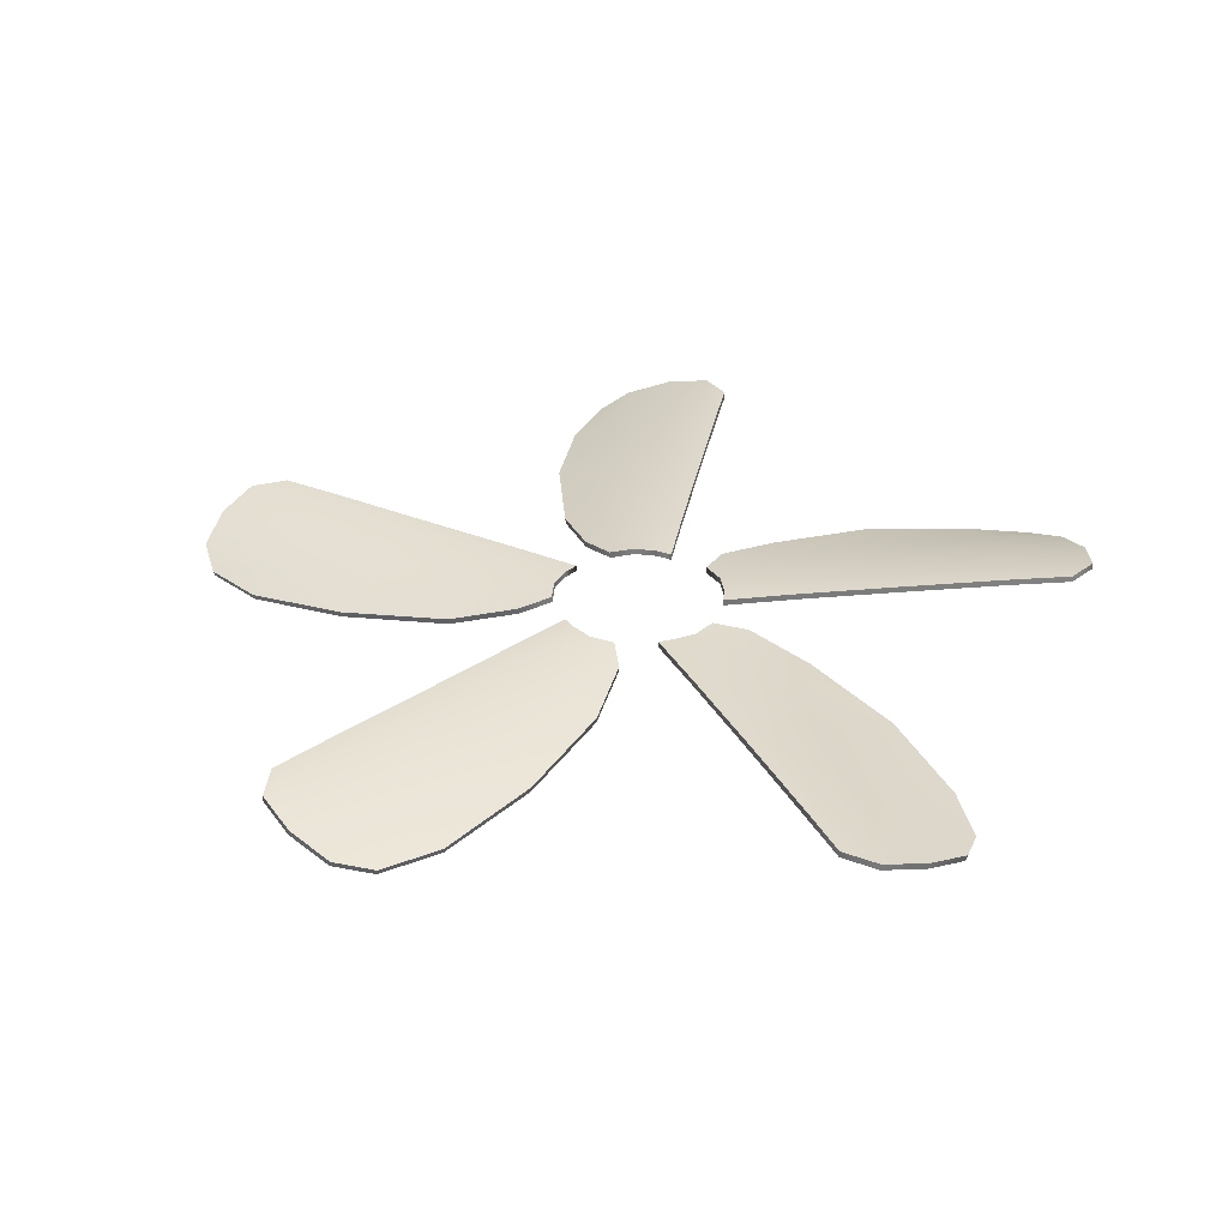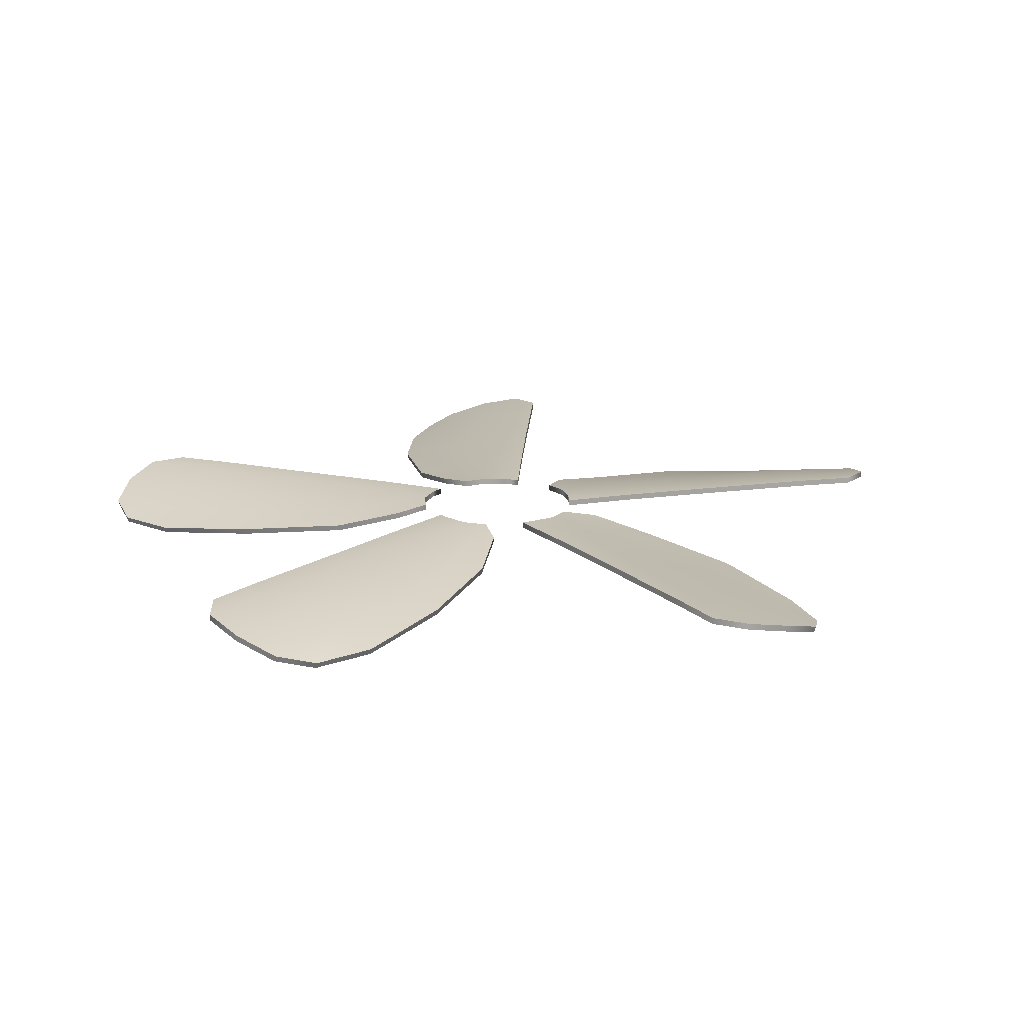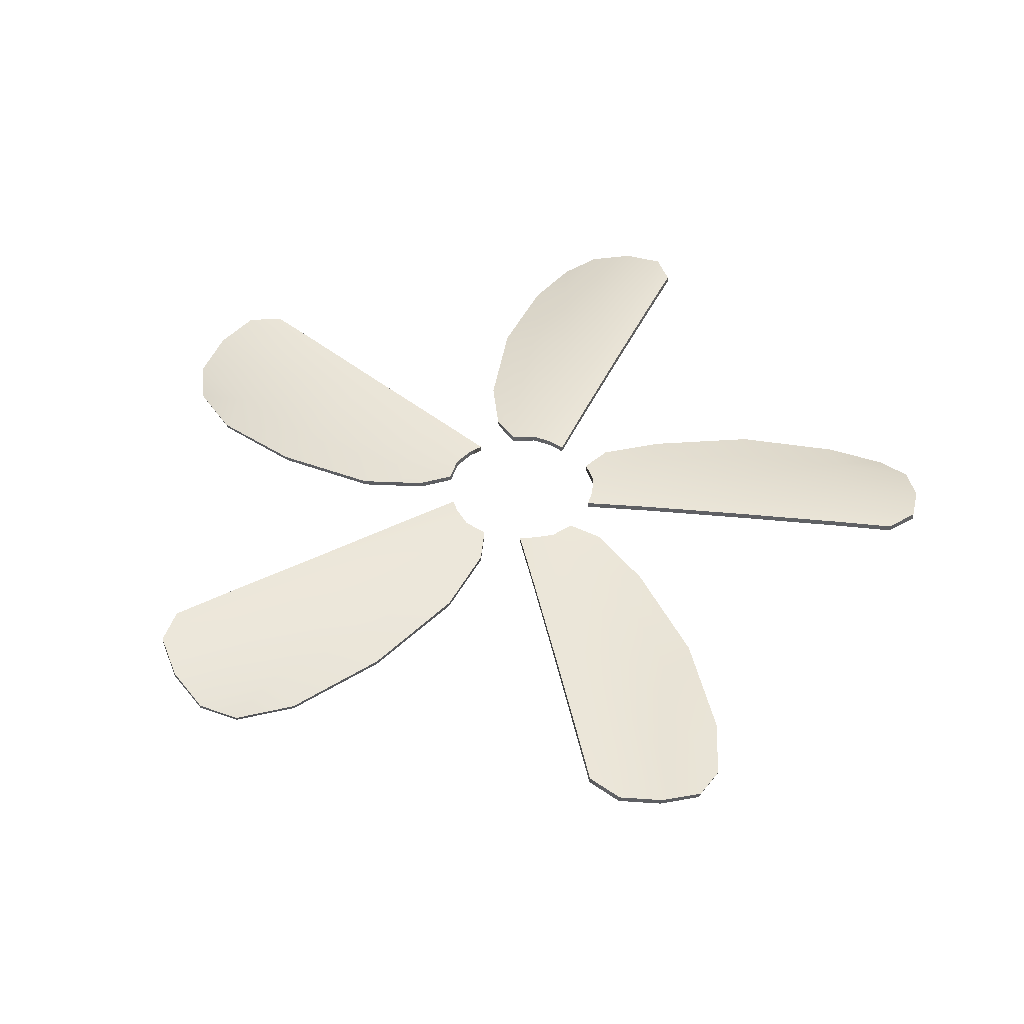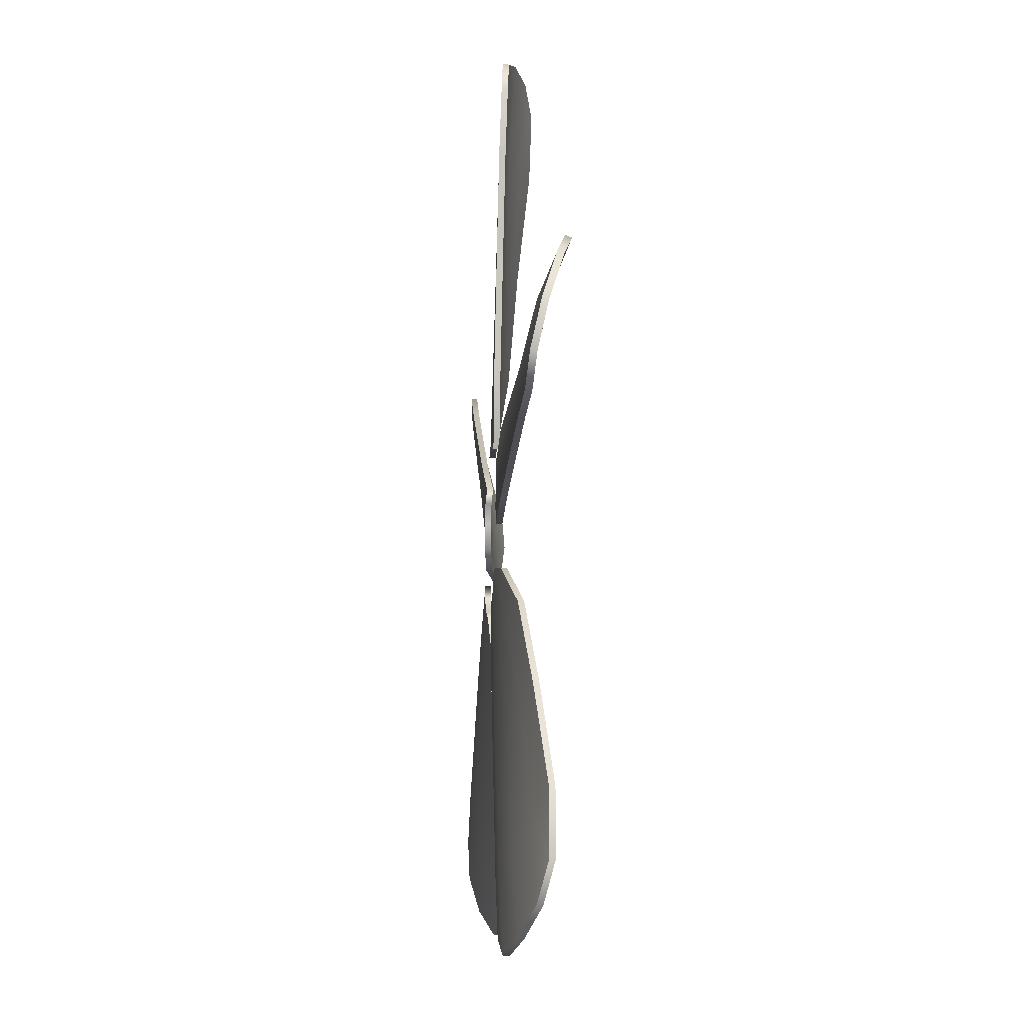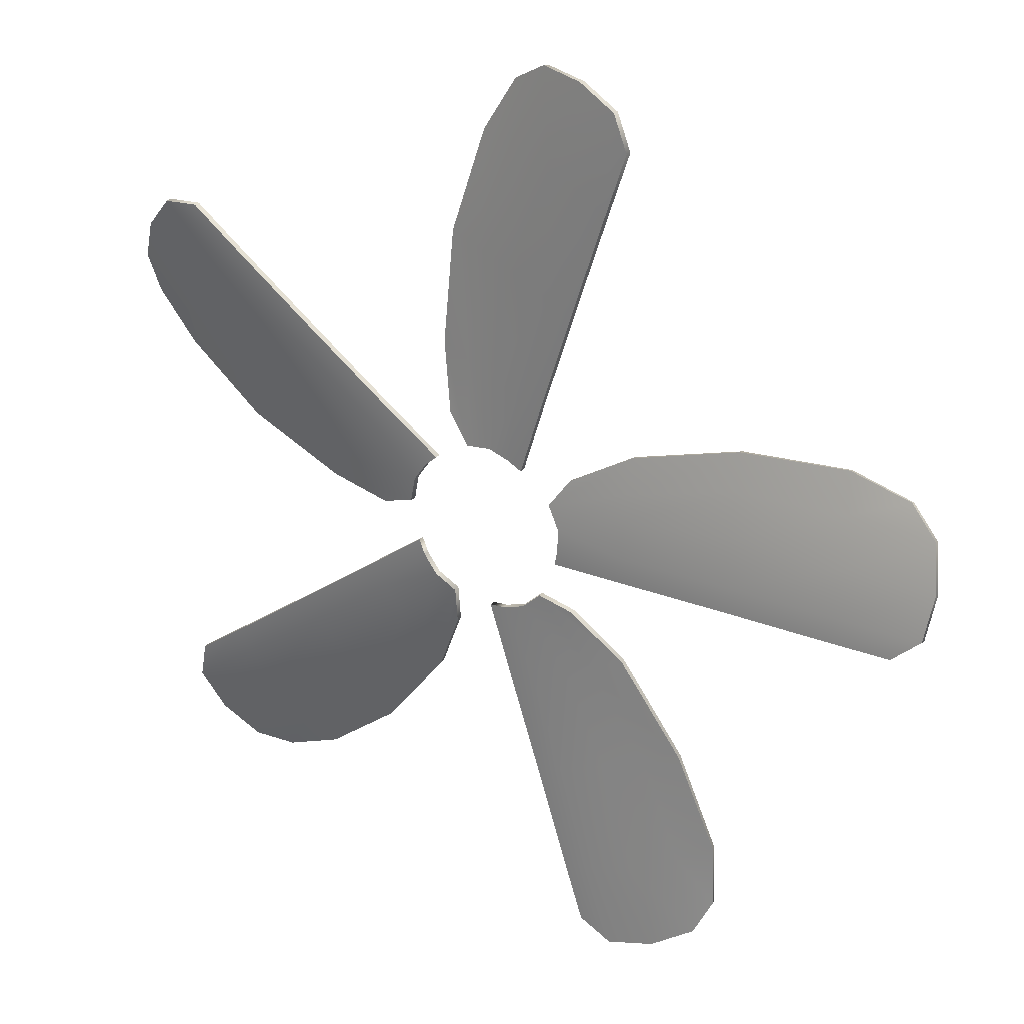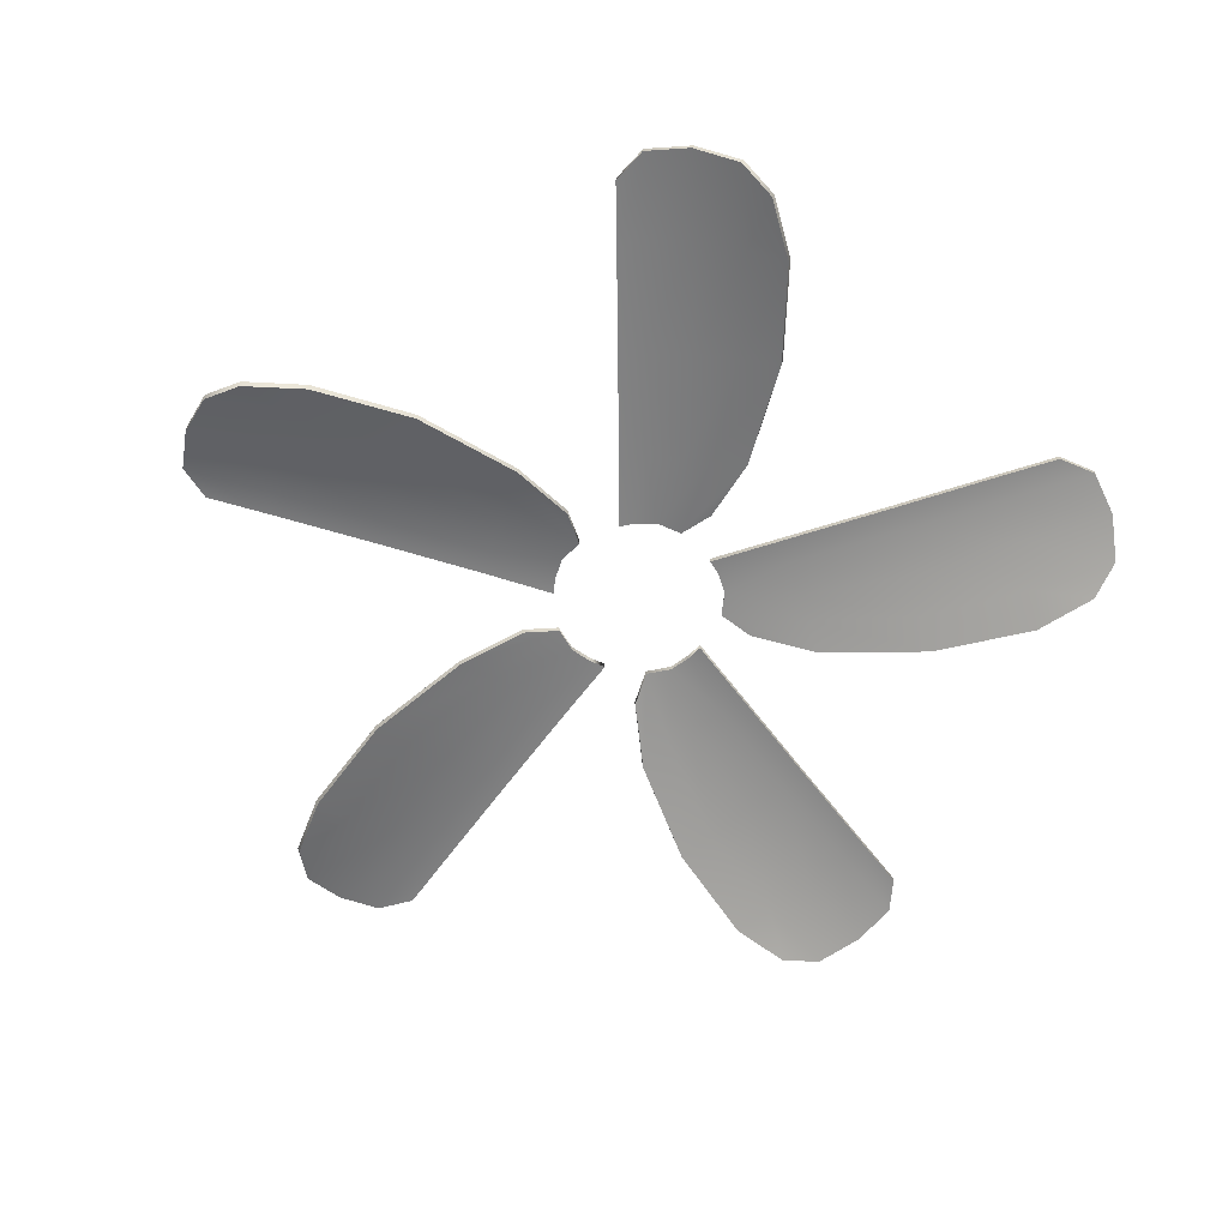
<metadata>
{"format":"obj","ext":"obj","renderer":"f3d","projection":"perspective","resolution":1024,"background":"white","views":[{"elev":33.3,"azim":28.9,"up":"+Y"},{"elev":18.5,"azim":165.5,"up":"+Y"},{"elev":45.9,"azim":-29.8,"up":"+Y"},{"elev":-18.4,"azim":-94.2,"up":"+Z"},{"elev":26.2,"azim":-148.0,"up":"+Z"},{"elev":-61.1,"azim":54.4,"up":"+Y"}]}
</metadata>
<code>
v 98.07 -31.24 35.54
v 27.94 -24.03 -0.7143
v 79.41 -23.18 62.98
v 12.84 -23.18 14.6
v 95.4 -25.9 54.53
v 18.76 -23.08 7.797
v 57.65 -25.03 25.81
v 68.32 -28.9 10.33
v 47.05 -22.96 39.23
v 44.01 -26.84 1.113
v 63.48 -27.1 17.51
v 19.96 -23.17 1.928
v 35.38 -23.99 12.71
v 26.7 -22.97 24.52
v 99.78 -29.06 44.78
v 88.16 -23.68 62.16
v 15.68 -23 12.03
v 50.85 -23.22 34.63
v 88.64 -31.3 24.04
v 79.08 -25.06 41.97
v 67.48 -22.98 54.21
v 39.17 -25.05 7.617
v 30.23 -23.02 19.7
v 84.83 -28.41 32.09
v 72.03 -23.36 50.23
v 68.07 -30.29 10.57
v 43.8 -28.24 1.28
v 38.98 -26.46 7.771
v 63.25 -28.5 17.75
v 27.73 -25.45 -0.6012
v 19.78 -24.59 2.028
v 18.66 -24.51 7.88
v 35.25 -25.41 12.84
v 57.47 -26.44 26.01
v 47.01 -24.39 39.28
v 50.76 -24.65 34.73
v 30.17 -24.46 19.76
v 26.7 -24.4 24.53
v 15.65 -24.44 12.06
v 12.85 -24.61 14.6
v 97.7 -32.58 35.89
v 88.31 -32.65 24.35
v 84.52 -29.78 32.38
v 99.44 -30.42 45.11
v 78.86 -26.46 42.2
v 95.15 -27.29 54.77
v 71.92 -24.79 50.35
v 88.03 -25.1 62.28
v 67.41 -24.41 54.27
v 79.34 -24.61 63.04
v 64.11 -31.24 -82.29
v 7.954 -24.03 -26.79
v 84.43 -23.18 -56.06
v 17.86 -23.18 -7.698
v 81.34 -25.9 -73.88
v 13.21 -23.08 -15.43
v 42.36 -25.03 -46.85
v 30.94 -28.9 -61.78
v 51.85 -22.96 -32.63
v 14.66 -26.84 -41.51
v 36.27 -27.1 -54.96
v 8.001 -23.17 -18.38
v 23.02 -23.99 -29.72
v 31.57 -22.97 -17.82
v 73.43 -29.06 -81.06
v 86.36 -23.68 -64.64
v 16.29 -23 -11.2
v 48.65 -23.22 -37.66
v 50.26 -31.3 -76.88
v 64.35 -25.06 -62.24
v 72.41 -22.98 -47.42
v 19.35 -25.05 -34.9
v 28.08 -23.02 -22.66
v 56.73 -28.41 -70.76
v 70.03 -23.36 -52.98
v 31.09 -30.29 -61.47
v 14.75 -28.24 -41.26
v 19.44 -26.46 -34.67
v 36.43 -28.5 -54.67
v 7.996 -25.45 -26.56
v 8.042 -24.59 -18.19
v 13.26 -24.51 -15.31
v 23.1 -25.41 -29.55
v 42.5 -26.44 -46.62
v 51.88 -24.39 -32.58
v 48.72 -24.65 -37.55
v 28.12 -24.46 -22.59
v 31.58 -24.4 -17.81
v 16.31 -24.44 -11.16
v 17.85 -24.61 -7.715
v 64.32 -32.58 -81.82
v 50.44 -32.65 -76.46
v 56.92 -29.78 -70.38
v 73.63 -30.42 -80.63
v 64.5 -26.46 -61.96
v 81.49 -27.29 -73.57
v 70.11 -24.79 -52.84
v 86.43 -25.1 -64.48
v 72.45 -24.41 -47.34
v 84.47 -24.61 -55.97
v -3.494 -31.24 104.3
v 9.313 -24.03 26.35
v -35.35 -23.18 94.98
v -9.922 -23.18 16.72
v -22.38 -25.9 107.6
v -1.618 -23.08 20.25
v -6.733 -25.03 62.8
v 11.28 -28.9 68.17
v -22.77 -22.96 56.87
v 12.54 -26.84 42.2
v 2.96 -27.1 65.79
v 4.333 -23.17 19.58
v -1.157 -23.99 37.58
v -15.07 -22.97 32.97
v -11.76 -29.06 108.7
v -31.87 -23.68 103.1
v -6.595 -23 18.63
v -17.22 -23.22 59.06
v 4.525 -31.3 91.74
v -15.48 -25.06 88.17
v -30.7 -22.98 80.92
v 4.859 -25.05 39.6
v -9.394 -23.02 34.84
v -4.305 -28.41 90.59
v -25.51 -23.36 84.03
v 10.98 -30.29 68
v 12.32 -28.24 42.05
v 4.654 -26.46 39.47
v 2.665 -28.5 65.64
v 9.14 -25.45 26.18
v 4.184 -24.59 19.44
v -1.729 -24.51 20.18
v -1.318 -25.41 37.49
v -6.974 -26.44 62.7
v -22.83 -24.39 56.85
v -17.34 -24.65 59.01
v -9.471 -24.46 34.8
v -15.08 -24.4 32.97
v -6.637 -24.44 18.61
v -9.908 -24.61 16.74
v -3.94 -32.58 104
v 4.135 -32.65 91.51
v -4.678 -29.78 90.39
v -12.17 -30.42 108.5
v -15.77 -26.46 88.04
v -22.68 -27.29 107.4
v -25.66 -24.79 83.96
v -32.03 -25.1 103
v -30.78 -24.41 80.89
v -35.44 -24.61 94.93
v -100.2 -31.24 28.89
v -22.18 -24.03 17
v -101.3 -23.18 -4.273
v -18.97 -23.18 -4.269
v -109.2 -25.9 11.96
v -19.76 -23.08 4.72
v -61.81 -25.03 13
v -61.35 -28.9 31.8
v -61.13 -22.96 -4.083
v -36.26 -26.84 24.97
v -61.65 -27.1 23.14
v -17.28 -23.17 10.17
v -36.1 -23.99 10.51
v -36.02 -22.97 -4.142
v -107 -29.06 22.42
v -107.9 -23.68 1.533
v -19.76 -23 -0.5155
v -61.49 -23.22 1.876
v -85.85 -31.3 32.65
v -88.64 -25.06 12.53
v -86.45 -22.98 -4.195
v -36.16 -25.05 16.86
v -36.04 -23.02 1.832
v -87.49 -28.41 23.9
v -87.8 -23.36 1.7
v -61.28 -30.29 31.46
v -36.19 -28.24 24.71
v -36.1 -26.46 16.62
v -61.6 -28.5 22.82
v -22.08 -25.45 16.78
v -17.2 -24.59 9.987
v -19.73 -24.51 4.591
v -36.06 -25.41 10.33
v -61.78 -26.44 12.74
v -61.12 -24.39 -4.141
v -61.48 -24.65 1.74
v -36.03 -24.46 1.747
v -36.02 -24.4 -4.153
v -19.75 -24.44 -0.5609
v -18.98 -24.61 -4.252
v -100.1 -32.58 28.39
v -85.75 -32.65 32.21
v -87.42 -29.78 23.48
v -107 -30.42 21.96
v -88.6 -26.46 12.21
v -109.2 -27.29 11.62
v -87.78 -24.79 1.536
v -107.8 -25.1 1.359
v -86.44 -24.41 -4.281
v -101.2 -24.61 -4.366
v -58.45 -31.24 -86.4
v -23.02 -24.03 -15.84
v -27.23 -23.18 -97.62
v -1.803 -23.18 -19.36
v -45.13 -25.9 -100.2
v -10.6 -23.08 -17.34
v -31.47 -25.03 -54.77
v -49.2 -28.9 -48.52
v -15.01 -22.96 -59.4
v -34.95 -26.84 -26.77
v -41.06 -27.1 -51.48
v -15.01 -23.17 -13.29
v -21.15 -23.99 -31.08
v -7.191 -22.97 -35.53
v -54.4 -29.06 -94.88
v -34.79 -23.68 -102.1
v -5.615 -23 -18.95
v -20.79 -23.22 -57.9
v -57.58 -31.3 -71.56
v -39.3 -25.06 -80.43
v -22.73 -22.98 -83.52
v -27.21 -25.05 -29.18
v -12.88 -23.02 -33.71
v -49.77 -28.41 -75.82
v -28.75 -23.36 -82.98
v -48.85 -30.29 -48.56
v -34.68 -28.24 -26.78
v -26.97 -26.46 -29.2
v -40.74 -28.5 -51.54
v -22.78 -25.45 -15.81
v -14.81 -24.59 -13.27
v -10.46 -24.51 -17.34
v -20.97 -25.41 -31.1
v -31.21 -26.44 -54.82
v -14.95 -24.39 -59.41
v -20.65 -24.65 -57.93
v -12.79 -24.46 -33.72
v -7.181 -24.4 -35.54
v -5.571 -24.44 -18.96
v -1.821 -24.61 -19.36
v -57.94 -32.58 -86.46
v -57.13 -32.65 -71.6
v -49.35 -29.78 -75.88
v -53.94 -30.42 -94.94
v -38.99 -26.46 -80.49
v -44.79 -27.29 -100.2
v -28.59 -24.79 -83.01
v -34.61 -25.1 -102.1
v -22.64 -24.41 -83.53
v -27.13 -24.61 -97.63
f 26 29 28 27
f 27 28 31 30
f 28 33 32 31
f 29 34 33 28
f 35 38 37 36
f 36 37 33 34
f 37 39 32 33
f 38 40 39 37
f 41 44 43 42
f 42 43 29 26
f 43 45 34 29
f 44 46 45 43
f 46 48 47 45
f 45 47 36 34
f 47 49 35 36
f 48 50 49 47
f 8 10 22 11
f 10 2 12 22
f 22 12 6 13
f 11 22 13 7
f 9 18 23 14
f 18 7 13 23
f 23 13 6 17
f 14 23 17 4
f 1 19 24 15
f 19 8 11 24
f 24 11 7 20
f 15 24 20 5
f 5 20 25 16
f 20 7 18 25
f 25 18 9 21
f 16 25 21 3
f 8 26 27 10
f 10 27 30 2
f 2 30 31 12
f 12 31 32 6
f 14 38 35 9
f 6 32 39 17
f 17 39 40 4
f 4 40 38 14
f 1 41 42 19
f 15 44 41 1
f 19 42 26 8
f 5 46 44 15
f 16 48 46 5
f 9 35 49 21
f 21 49 50 3
f 3 50 48 16
f 76 79 78 77
f 77 78 81 80
f 78 83 82 81
f 79 84 83 78
f 85 88 87 86
f 86 87 83 84
f 87 89 82 83
f 88 90 89 87
f 91 94 93 92
f 92 93 79 76
f 93 95 84 79
f 94 96 95 93
f 96 98 97 95
f 95 97 86 84
f 97 99 85 86
f 98 100 99 97
f 58 60 72 61
f 60 52 62 72
f 72 62 56 63
f 61 72 63 57
f 59 68 73 64
f 68 57 63 73
f 73 63 56 67
f 64 73 67 54
f 51 69 74 65
f 69 58 61 74
f 74 61 57 70
f 65 74 70 55
f 55 70 75 66
f 70 57 68 75
f 75 68 59 71
f 66 75 71 53
f 58 76 77 60
f 60 77 80 52
f 52 80 81 62
f 62 81 82 56
f 64 88 85 59
f 56 82 89 67
f 67 89 90 54
f 54 90 88 64
f 51 91 92 69
f 65 94 91 51
f 69 92 76 58
f 55 96 94 65
f 66 98 96 55
f 59 85 99 71
f 71 99 100 53
f 53 100 98 66
f 126 129 128 127
f 127 128 131 130
f 128 133 132 131
f 129 134 133 128
f 135 138 137 136
f 136 137 133 134
f 137 139 132 133
f 138 140 139 137
f 141 144 143 142
f 142 143 129 126
f 143 145 134 129
f 144 146 145 143
f 146 148 147 145
f 145 147 136 134
f 147 149 135 136
f 148 150 149 147
f 108 110 122 111
f 110 102 112 122
f 122 112 106 113
f 111 122 113 107
f 109 118 123 114
f 118 107 113 123
f 123 113 106 117
f 114 123 117 104
f 101 119 124 115
f 119 108 111 124
f 124 111 107 120
f 115 124 120 105
f 105 120 125 116
f 120 107 118 125
f 125 118 109 121
f 116 125 121 103
f 108 126 127 110
f 110 127 130 102
f 102 130 131 112
f 112 131 132 106
f 114 138 135 109
f 106 132 139 117
f 117 139 140 104
f 104 140 138 114
f 101 141 142 119
f 115 144 141 101
f 119 142 126 108
f 105 146 144 115
f 116 148 146 105
f 109 135 149 121
f 121 149 150 103
f 103 150 148 116
f 176 179 178 177
f 177 178 181 180
f 178 183 182 181
f 179 184 183 178
f 185 188 187 186
f 186 187 183 184
f 187 189 182 183
f 188 190 189 187
f 191 194 193 192
f 192 193 179 176
f 193 195 184 179
f 194 196 195 193
f 196 198 197 195
f 195 197 186 184
f 197 199 185 186
f 198 200 199 197
f 158 160 172 161
f 160 152 162 172
f 172 162 156 163
f 161 172 163 157
f 159 168 173 164
f 168 157 163 173
f 173 163 156 167
f 164 173 167 154
f 151 169 174 165
f 169 158 161 174
f 174 161 157 170
f 165 174 170 155
f 155 170 175 166
f 170 157 168 175
f 175 168 159 171
f 166 175 171 153
f 158 176 177 160
f 160 177 180 152
f 152 180 181 162
f 162 181 182 156
f 164 188 185 159
f 156 182 189 167
f 167 189 190 154
f 154 190 188 164
f 151 191 192 169
f 165 194 191 151
f 169 192 176 158
f 155 196 194 165
f 166 198 196 155
f 159 185 199 171
f 171 199 200 153
f 153 200 198 166
f 226 229 228 227
f 227 228 231 230
f 228 233 232 231
f 229 234 233 228
f 235 238 237 236
f 236 237 233 234
f 237 239 232 233
f 238 240 239 237
f 241 244 243 242
f 242 243 229 226
f 243 245 234 229
f 244 246 245 243
f 246 248 247 245
f 245 247 236 234
f 247 249 235 236
f 248 250 249 247
f 208 210 222 211
f 210 202 212 222
f 222 212 206 213
f 211 222 213 207
f 209 218 223 214
f 218 207 213 223
f 223 213 206 217
f 214 223 217 204
f 201 219 224 215
f 219 208 211 224
f 224 211 207 220
f 215 224 220 205
f 205 220 225 216
f 220 207 218 225
f 225 218 209 221
f 216 225 221 203
f 208 226 227 210
f 210 227 230 202
f 202 230 231 212
f 212 231 232 206
f 214 238 235 209
f 206 232 239 217
f 217 239 240 204
f 204 240 238 214
f 201 241 242 219
f 215 244 241 201
f 219 242 226 208
f 205 246 244 215
f 216 248 246 205
f 209 235 249 221
f 221 249 250 203
f 203 250 248 216

</code>
